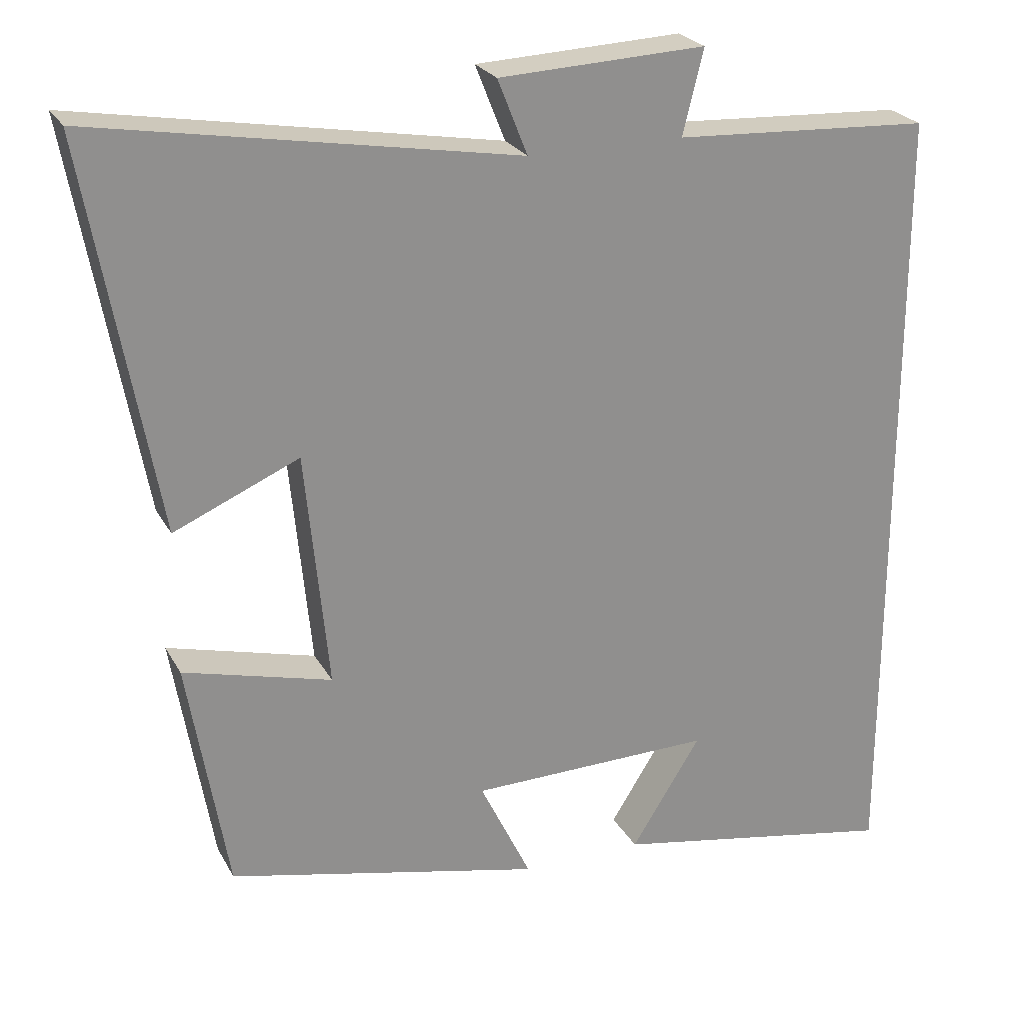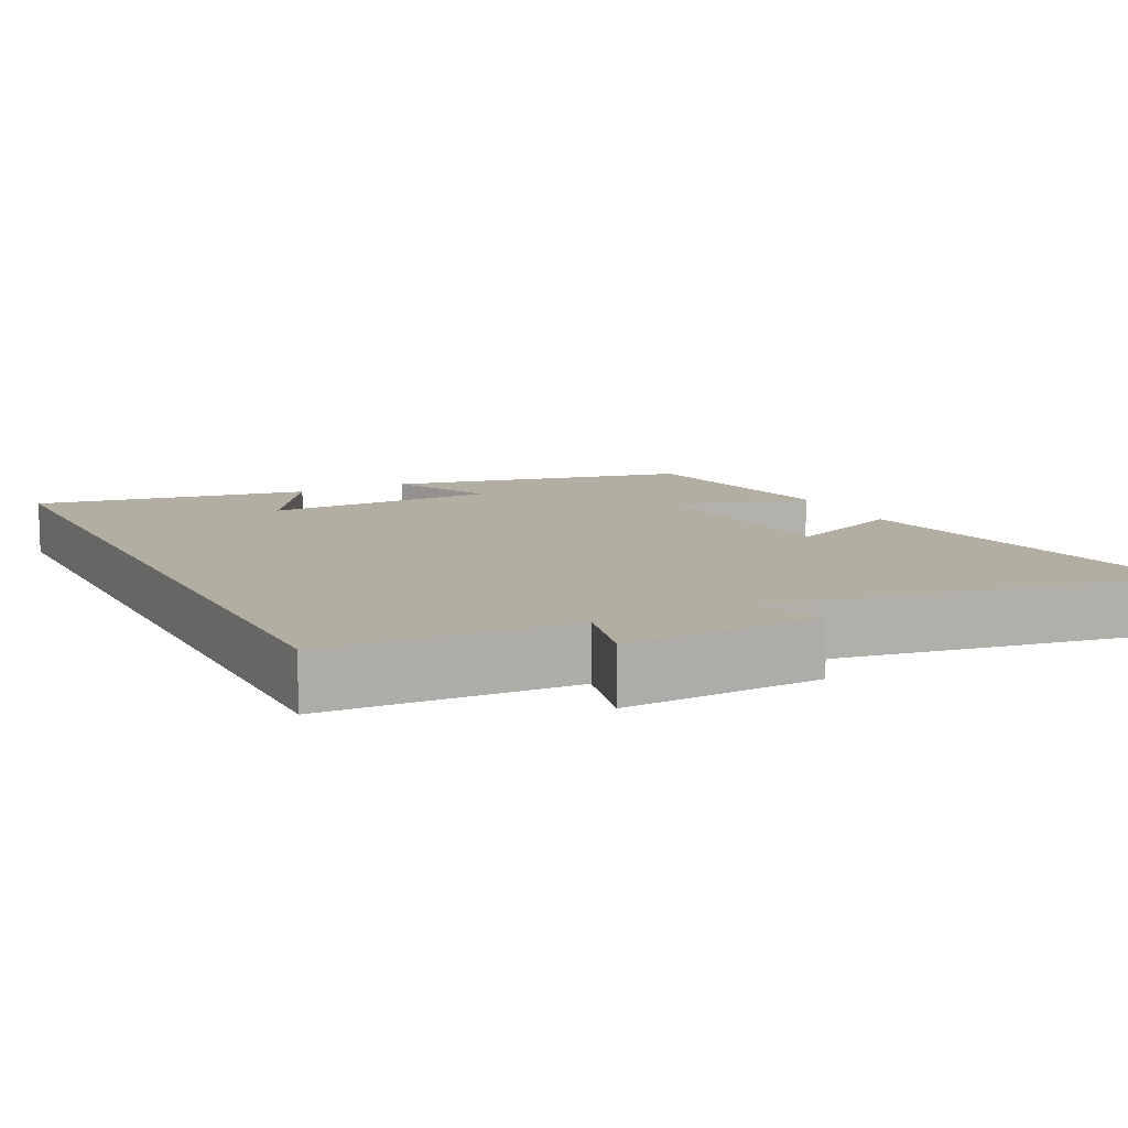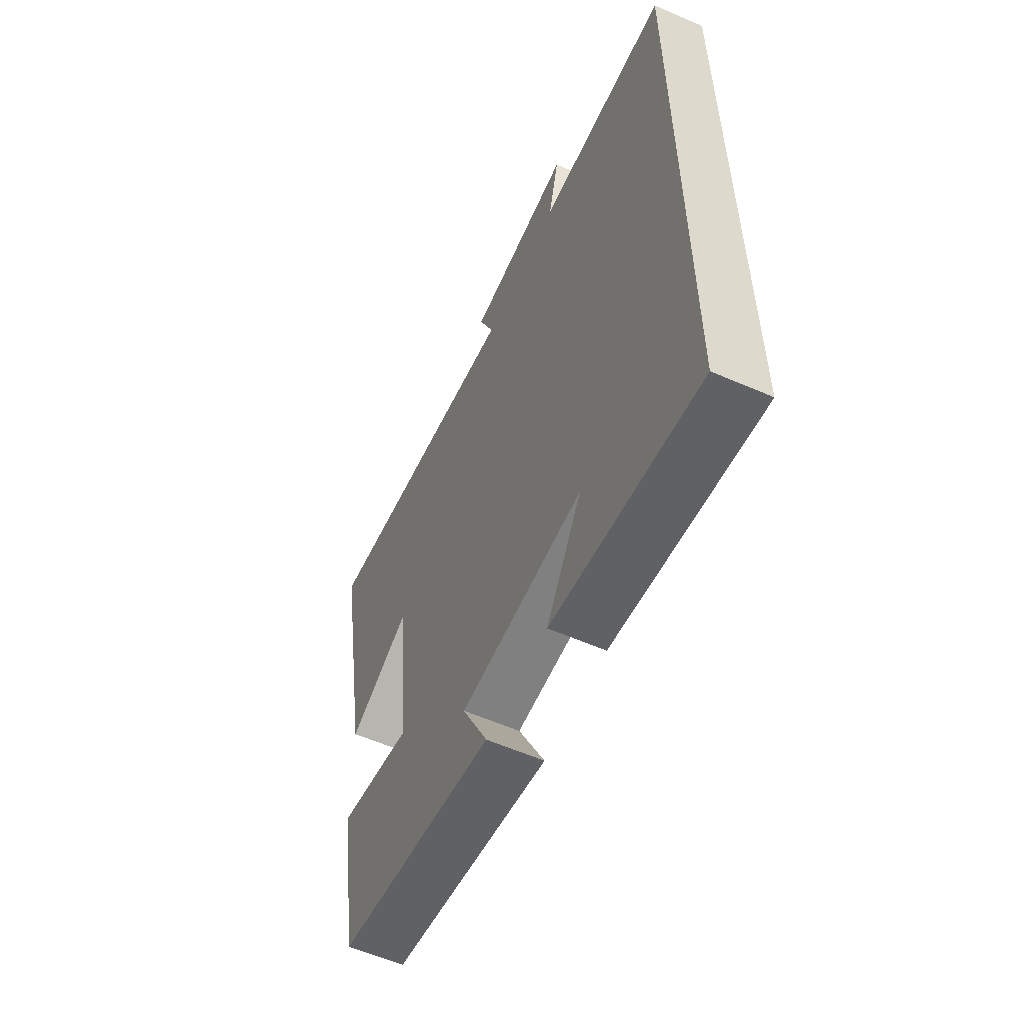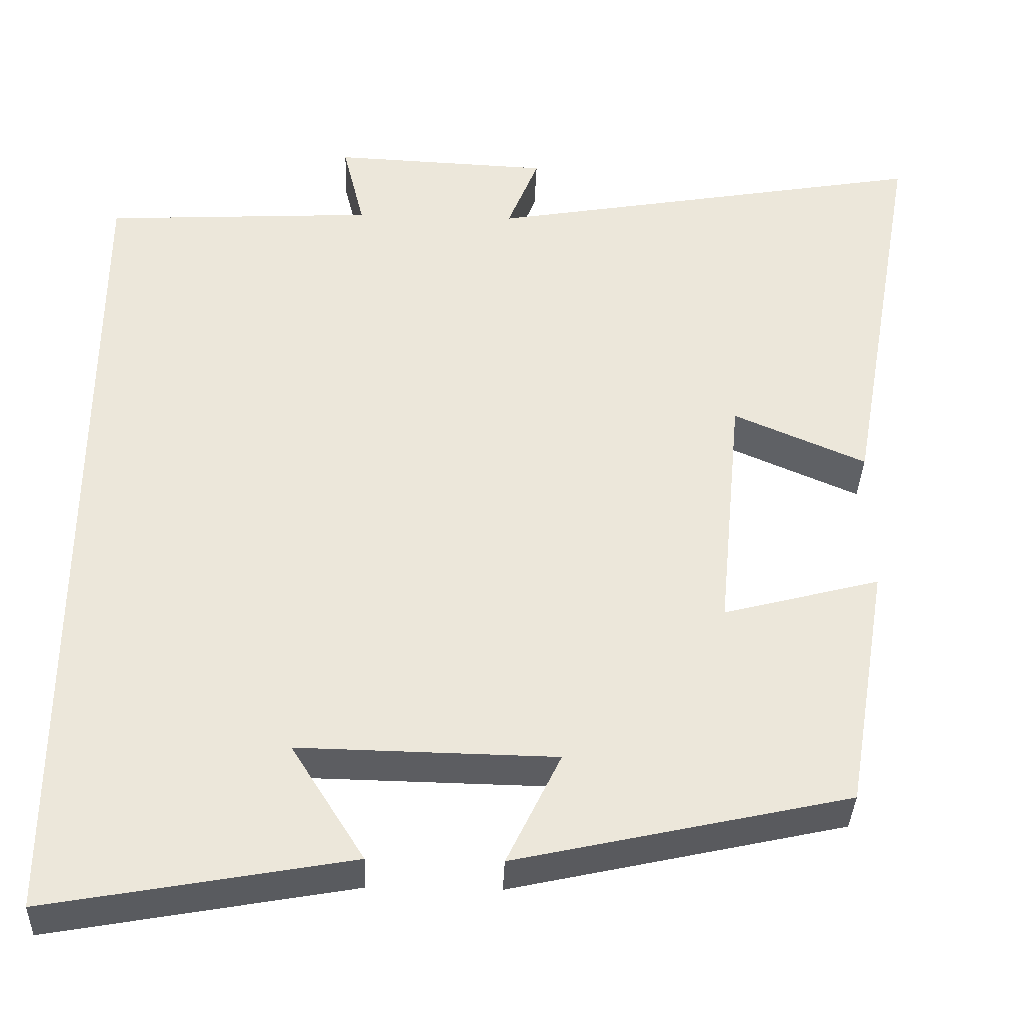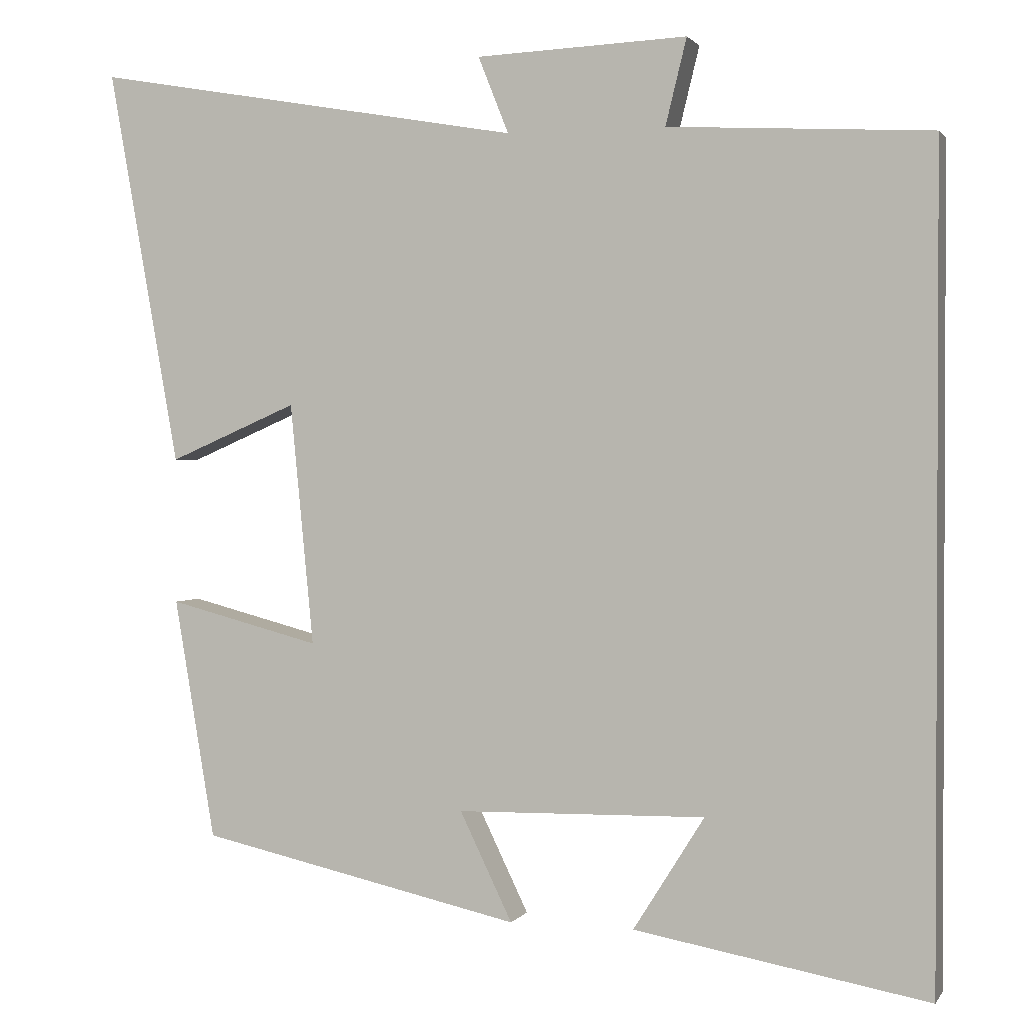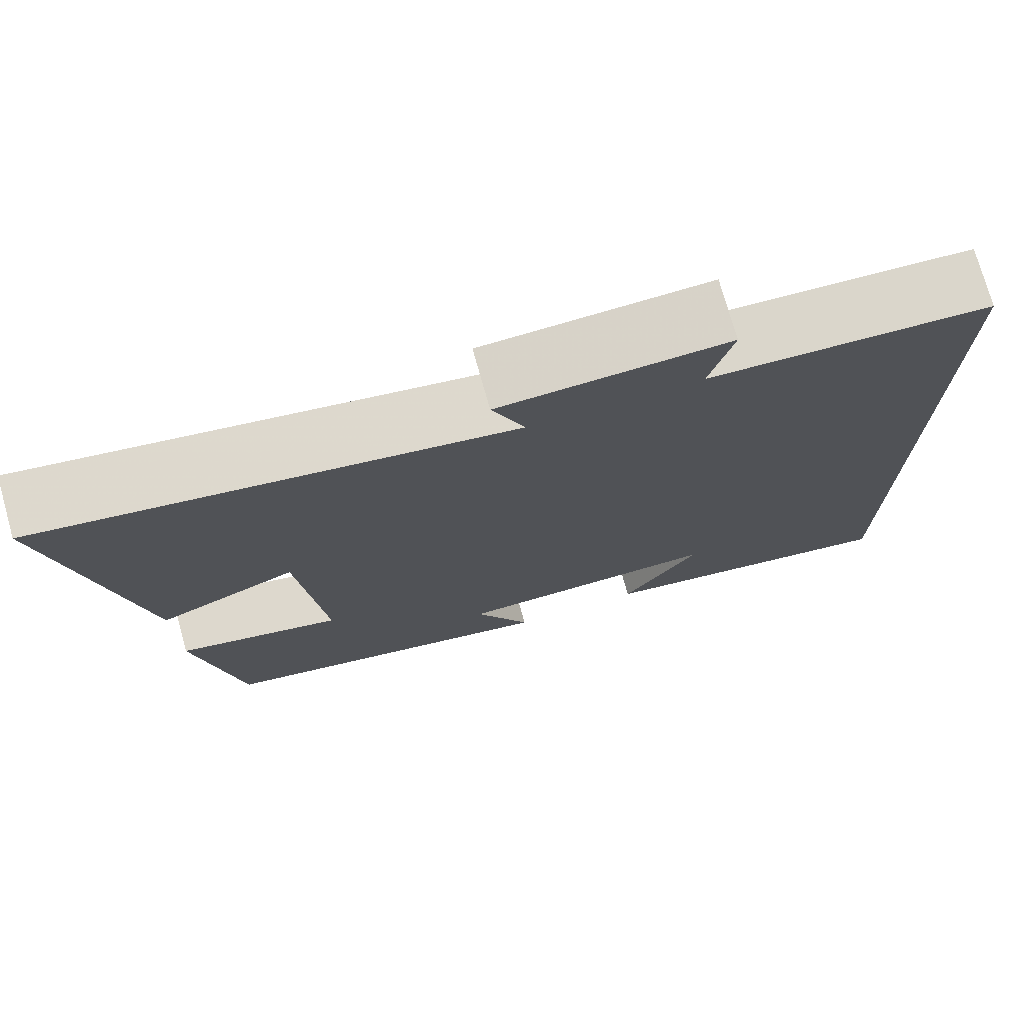
<metadata>
{"format":"obj","ext":"obj","renderer":"f3d","projection":"perspective","resolution":1024,"background":"white","views":[{"elev":24.6,"azim":157.3,"up":"+Z"},{"elev":10.8,"azim":-26.9,"up":"+Y"},{"elev":-59.0,"azim":-114.1,"up":"+Z"},{"elev":-36.3,"azim":-2.1,"up":"+Z"},{"elev":1.3,"azim":-162.8,"up":"+Z"},{"elev":75.1,"azim":164.3,"up":"+Z"}]}
</metadata>
<code>
v 0.591 0.07 0.596
v 0.5 0.07 0.088
v 0.336 0.07 0.159
v 0.306 0.07 -0.151
v 0.5 0.07 -0.1
v 0.448 0.07 -0.408
v 0.036 0.07 -0.5
v 0.103 0.07 -0.361
v -0.215 0.07 -0.355
v -0.124 0.07 -0.5
v -0.5 0.07 -0.568
v -0.5 0.07 0.482
v -0.164 0.07 0.5
v -0.191 0.07 0.61
v 0.079 0.07 0.598
v 0.04 0.07 0.5
v 0.591 0 0.596
v 0.5 0 0.088
v 0.336 0 0.159
v 0.306 0 -0.151
v 0.5 0 -0.1
v 0.448 0 -0.408
v 0.036 0 -0.5
v 0.103 0 -0.361
v -0.215 0 -0.355
v -0.124 0 -0.5
v -0.5 0 -0.568
v -0.5 0 0.482
v -0.164 0 0.5
v -0.191 0 0.61
v 0.079 0 0.598
v 0.04 0 0.5
f 13 14 15 16
f 11 12 13 16
f 9 10 11
f 9 11 16 1
f 5 6 7 8
f 4 5 8 9
f 3 4 9
f 1 2 3
f 1 3 9
f 32 31 30 29
f 32 29 28 27
f 27 26 25
f 17 32 27 25
f 24 23 22 21
f 25 24 21 20
f 25 20 19
f 19 18 17
f 25 19 17
f 1 17 18 2
f 2 18 19 3
f 3 19 20 4
f 4 20 21 5
f 5 21 22 6
f 6 22 23 7
f 7 23 24 8
f 8 24 25 9
f 9 25 26 10
f 10 26 27 11
f 11 27 28 12
f 12 28 29 13
f 13 29 30 14
f 14 30 31 15
f 15 31 32 16
f 16 32 17 1

</code>
